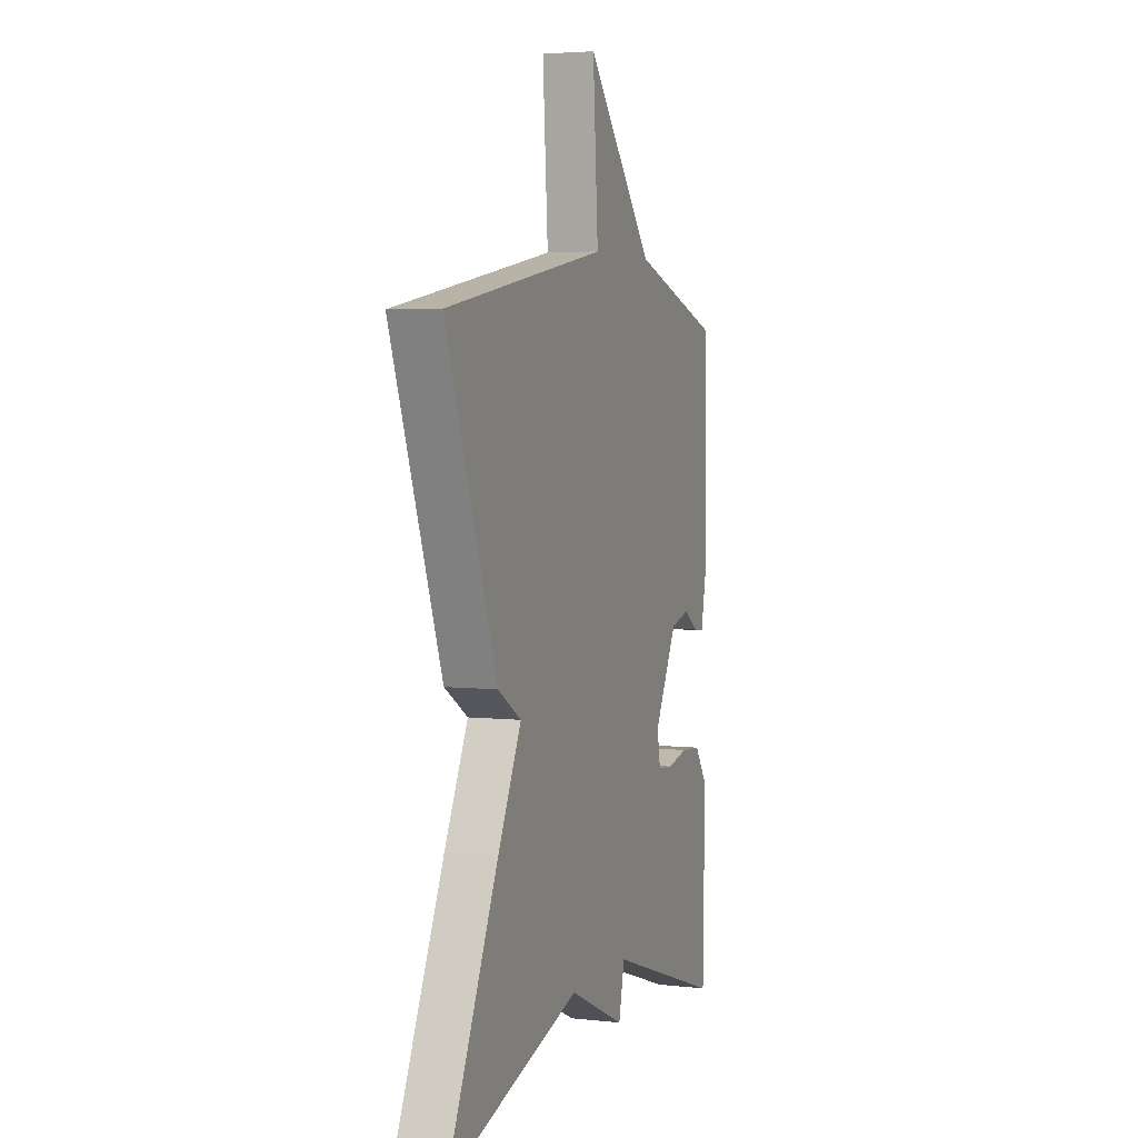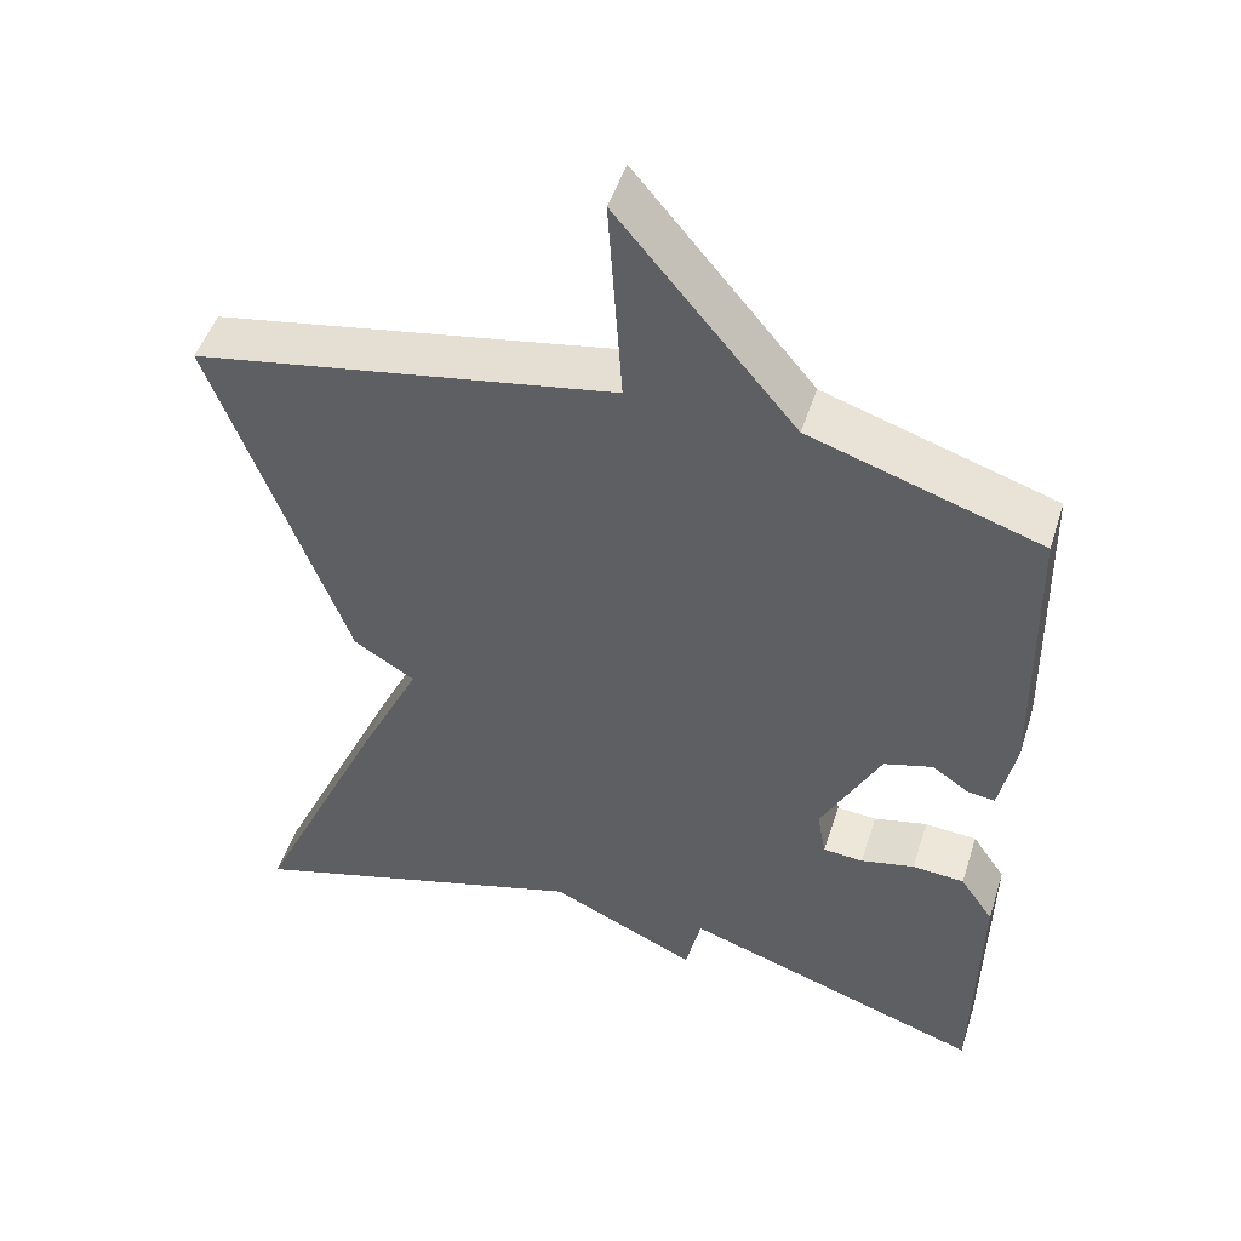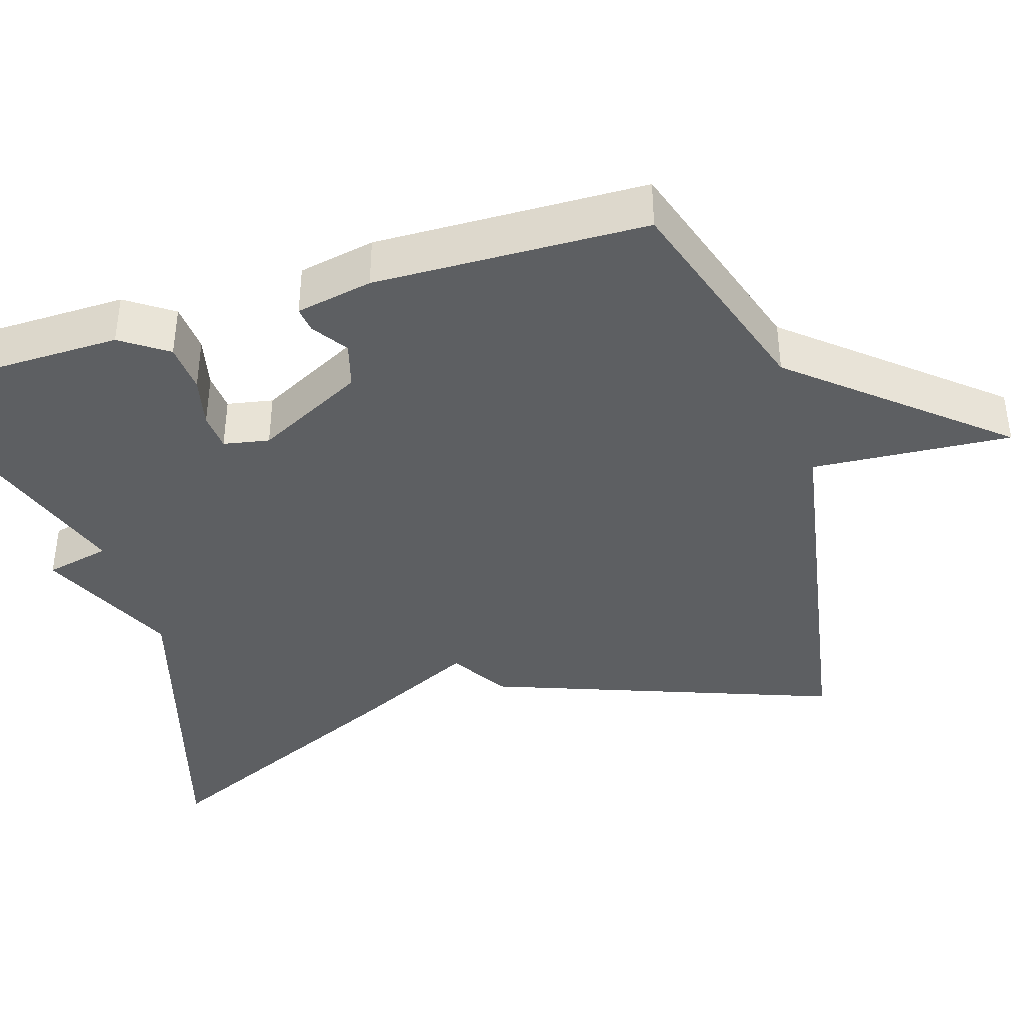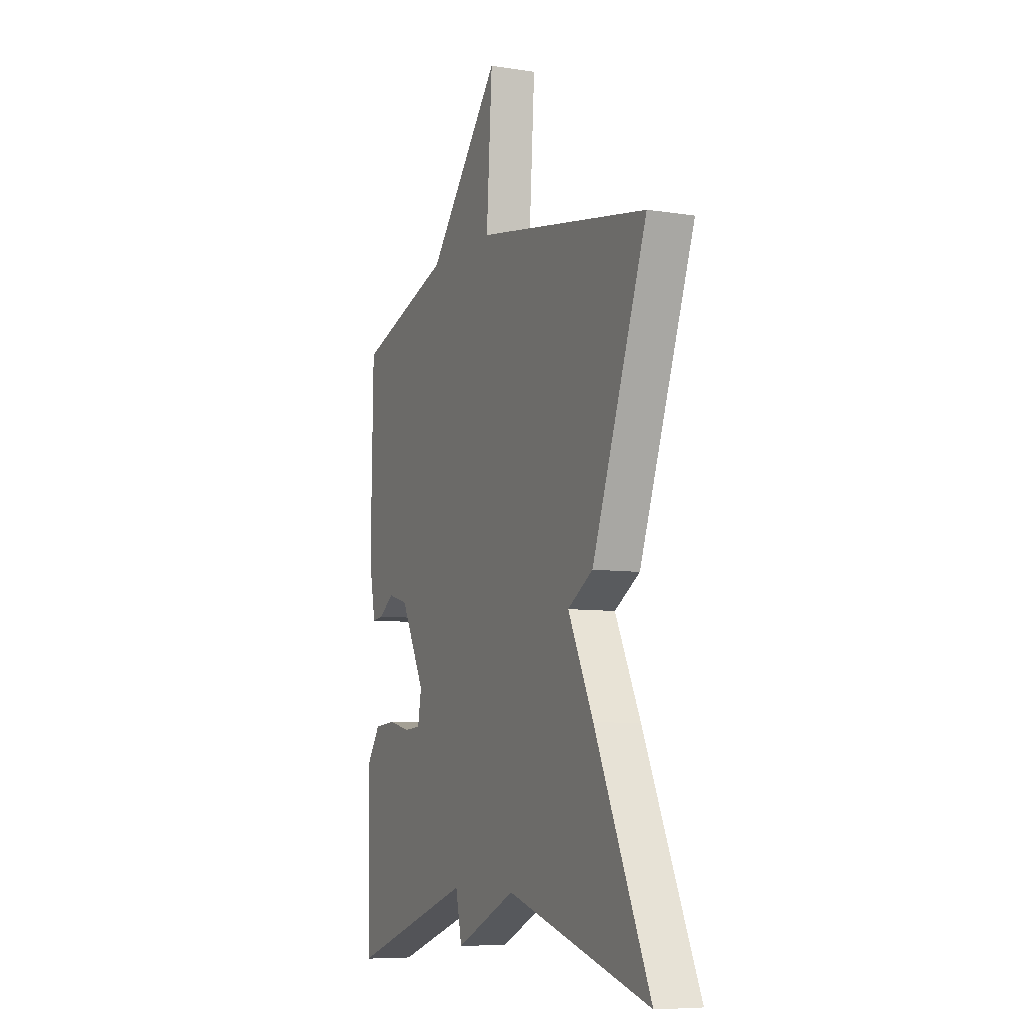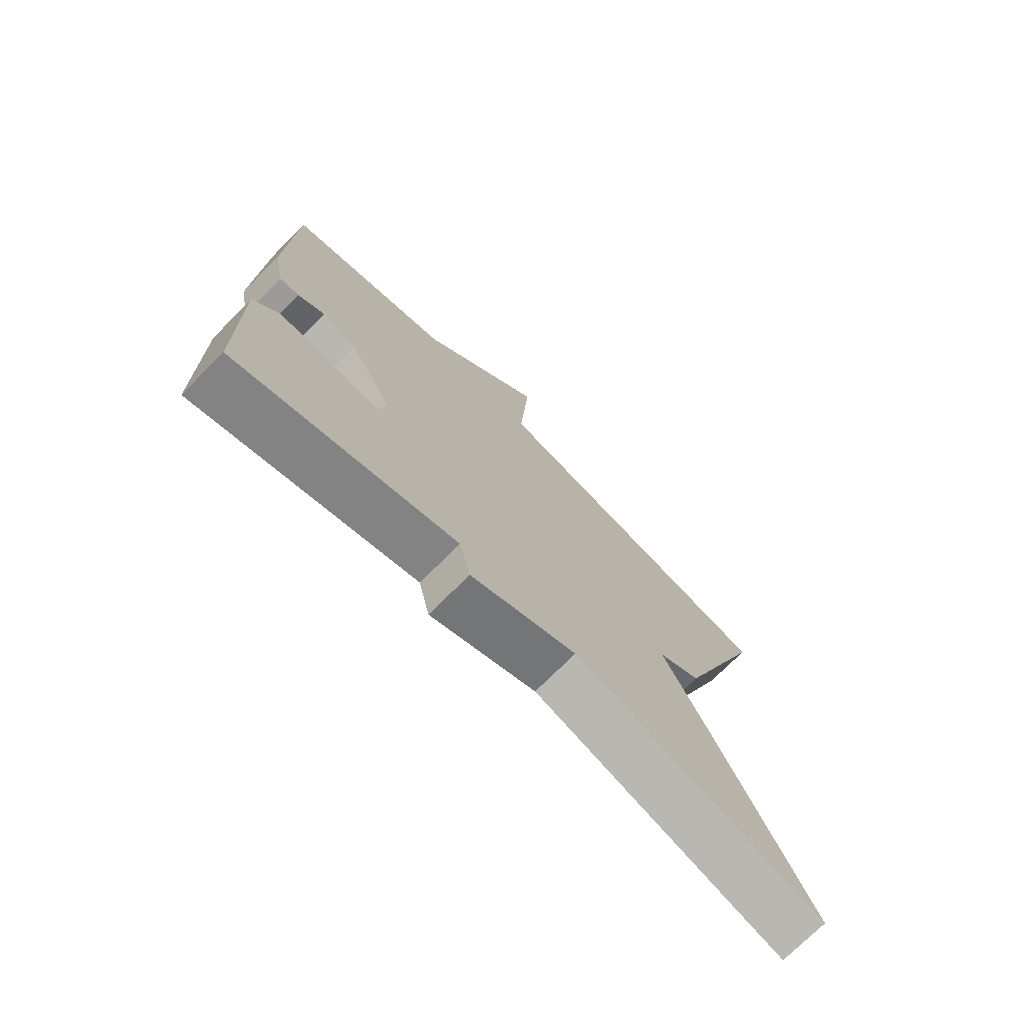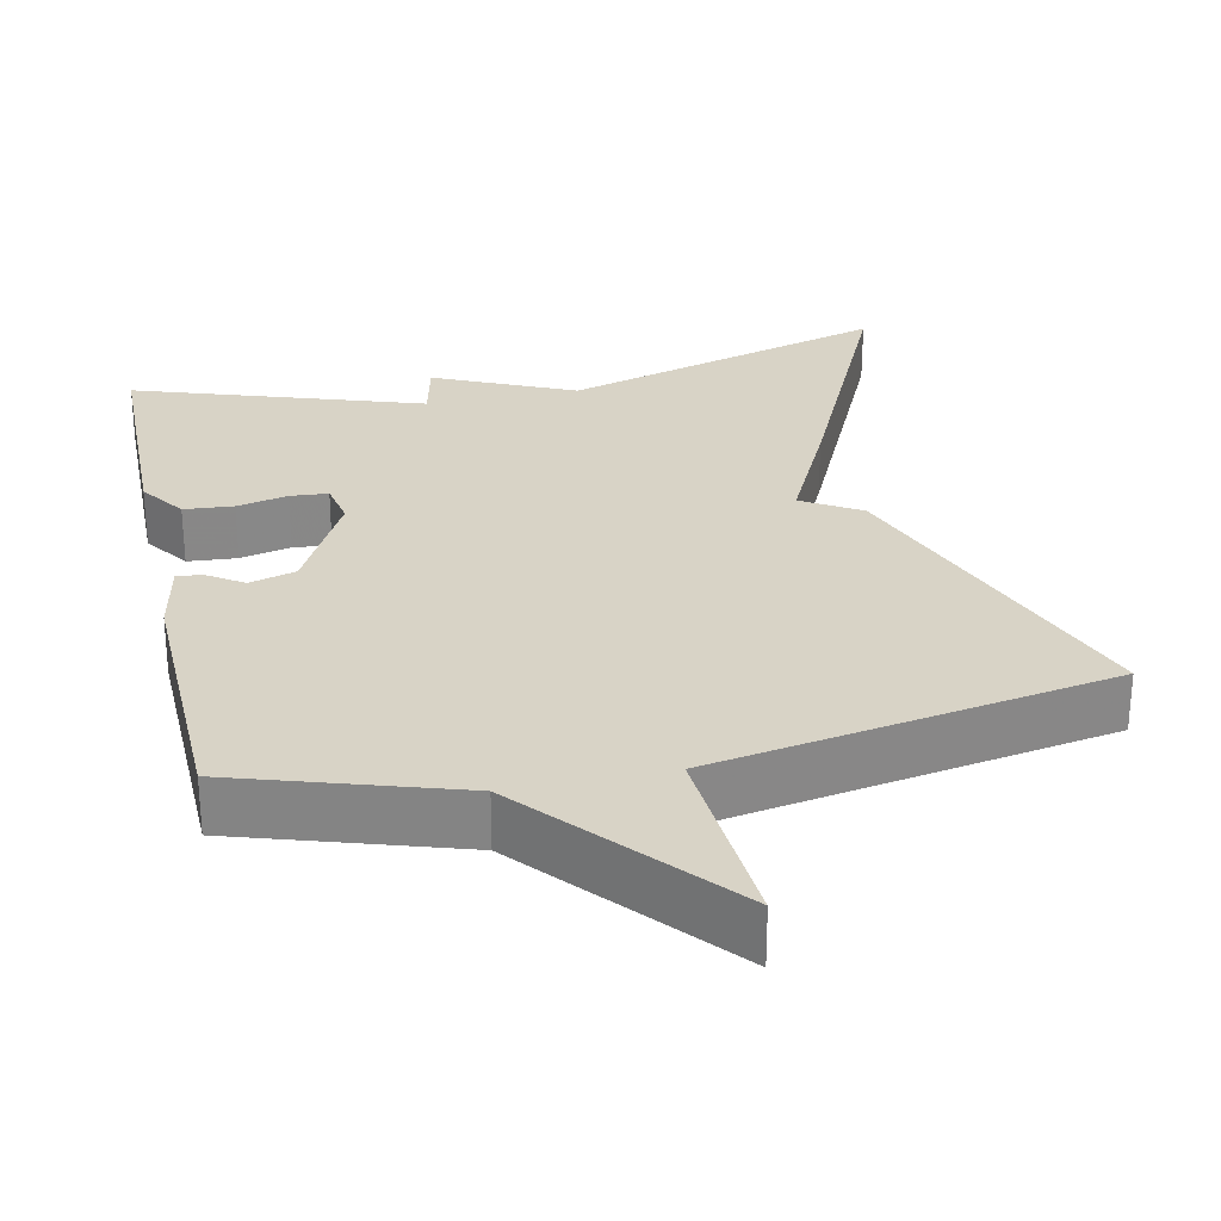
<metadata>
{"format":"obj","ext":"obj","renderer":"f3d","projection":"perspective","resolution":1024,"background":"white","views":[{"elev":4.1,"azim":110.2,"up":"+Z"},{"elev":48.7,"azim":-162.4,"up":"+Z"},{"elev":-39.6,"azim":-73.0,"up":"+Y"},{"elev":-7.6,"azim":66.1,"up":"+Z"},{"elev":-74.4,"azim":-45.0,"up":"+Z"},{"elev":27.8,"azim":-12.3,"up":"+Y"}]}
</metadata>
<code>
v -0.5 0.07 0.5
v -0.217 0.07 0.591
v 0 0.07 0.848
v -0.017 0.07 0.591
v 0.5 0.07 0.5
v 0.337 0.07 0.054
v 0.262 0.07 0.008
v 0.337 0.07 -0.146
v 0.5 0.07 -0.5
v 0.072 0.07 -0.374
v -0.109 0.07 -0.458
v -0.128 0.07 -0.374
v -0.5 0.07 -0.5
v -0.506 0.07 -0.185
v -0.465 0.07 -0.125
v -0.401 0.07 -0.12
v -0.335 0.07 -0.135
v -0.286 0.07 -0.131
v -0.275 0.07 -0.072
v -0.348 0.07 0.068
v -0.408 0.07 0.085
v -0.454 0.07 0.054
v -0.487 0.07 0.05
v -0.507 0.07 0.149
v -0.5 0 0.5
v -0.217 0 0.591
v 0 0 0.848
v -0.017 0 0.591
v 0.5 0 0.5
v 0.337 0 0.054
v 0.262 0 0.008
v 0.337 0 -0.146
v 0.5 0 -0.5
v 0.072 0 -0.374
v -0.109 0 -0.458
v -0.128 0 -0.374
v -0.5 0 -0.5
v -0.506 0 -0.185
v -0.465 0 -0.125
v -0.401 0 -0.12
v -0.335 0 -0.135
v -0.286 0 -0.131
v -0.275 0 -0.072
v -0.348 0 0.068
v -0.408 0 0.085
v -0.454 0 0.054
v -0.487 0 0.05
v -0.507 0 0.149
f 24 1 2
f 23 24 2
f 22 23 2
f 21 22 2
f 2 3 4
f 21 2 4
f 20 21 4
f 5 6 7
f 4 5 7
f 20 4 7
f 19 20 7
f 8 9 10
f 7 8 10
f 19 7 10
f 18 19 10
f 17 18 10
f 15 16 17
f 14 15 17
f 13 14 17
f 12 13 17
f 12 17 10
f 10 11 12
f 26 25 48
f 26 48 47
f 26 47 46
f 26 46 45
f 28 27 26
f 28 26 45
f 28 45 44
f 31 30 29
f 31 29 28
f 31 28 44
f 31 44 43
f 34 33 32
f 34 32 31
f 34 31 43
f 34 43 42
f 34 42 41
f 41 40 39
f 41 39 38
f 41 38 37
f 41 37 36
f 34 41 36
f 36 35 34
f 1 25 26 2
f 2 26 27 3
f 3 27 28 4
f 4 28 29 5
f 5 29 30 6
f 6 30 31 7
f 7 31 32 8
f 8 32 33 9
f 9 33 34 10
f 10 34 35 11
f 11 35 36 12
f 12 36 37 13
f 13 37 38 14
f 14 38 39 15
f 15 39 40 16
f 16 40 41 17
f 17 41 42 18
f 18 42 43 19
f 19 43 44 20
f 20 44 45 21
f 21 45 46 22
f 22 46 47 23
f 23 47 48 24
f 24 48 25 1

</code>
